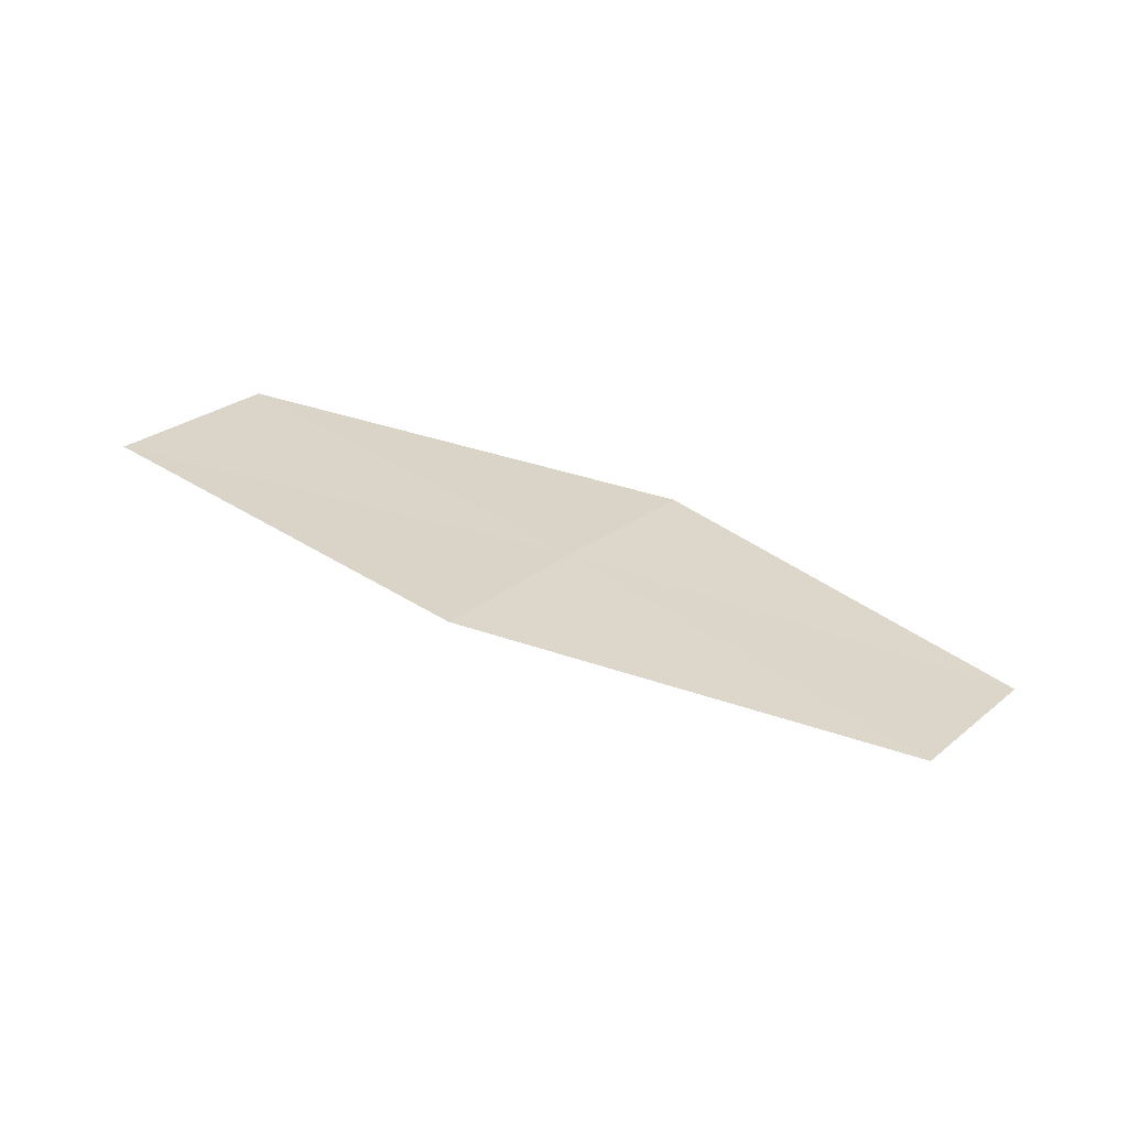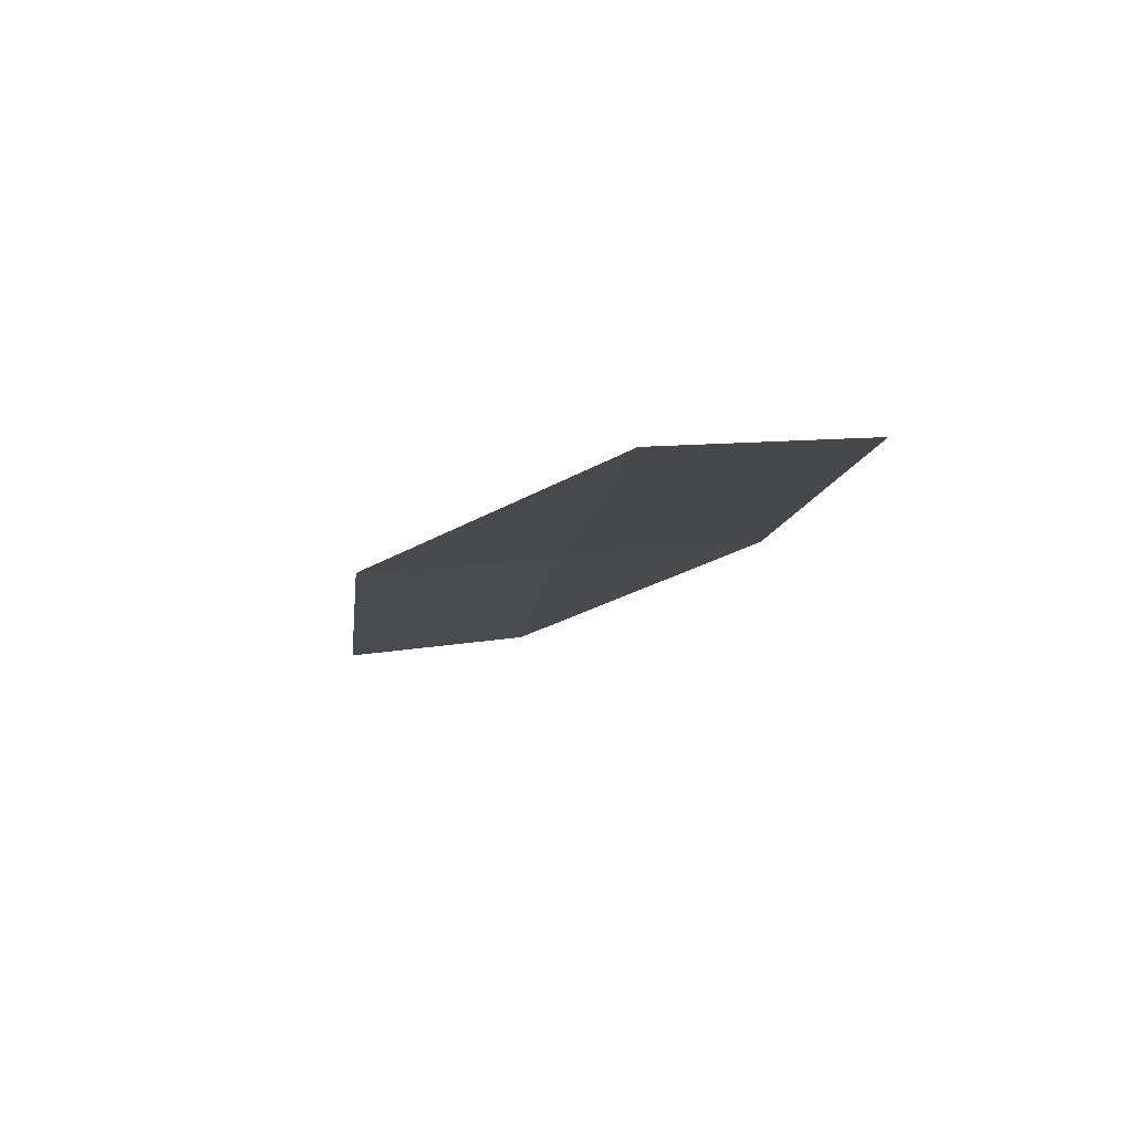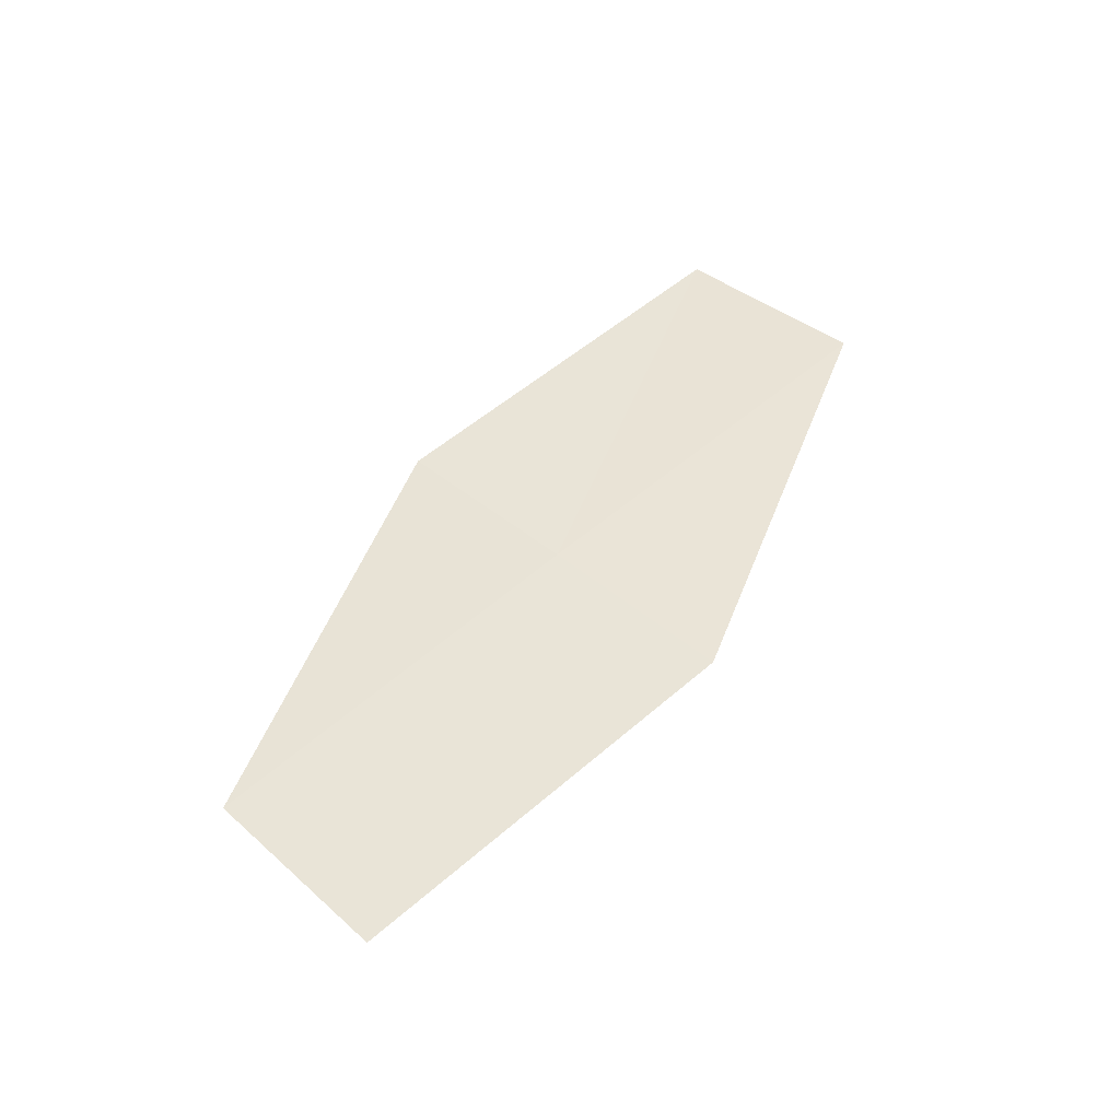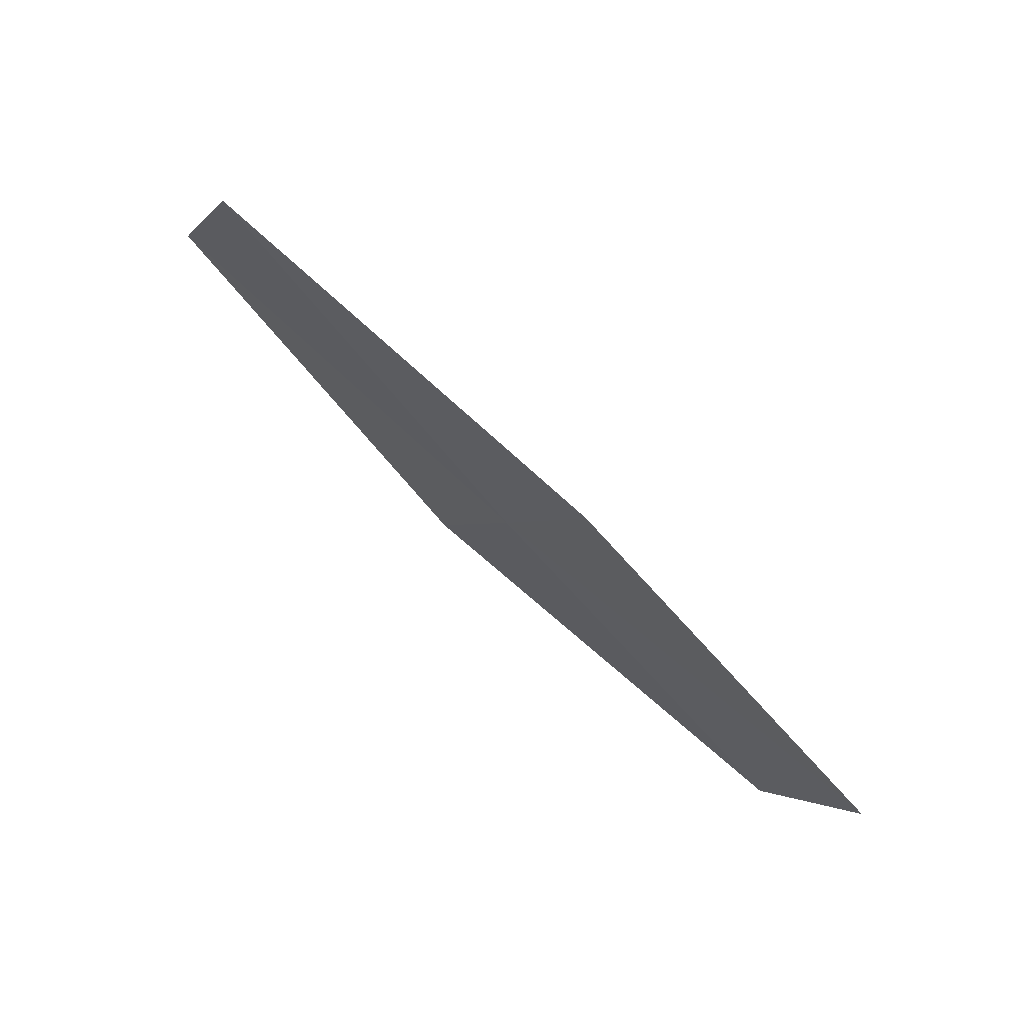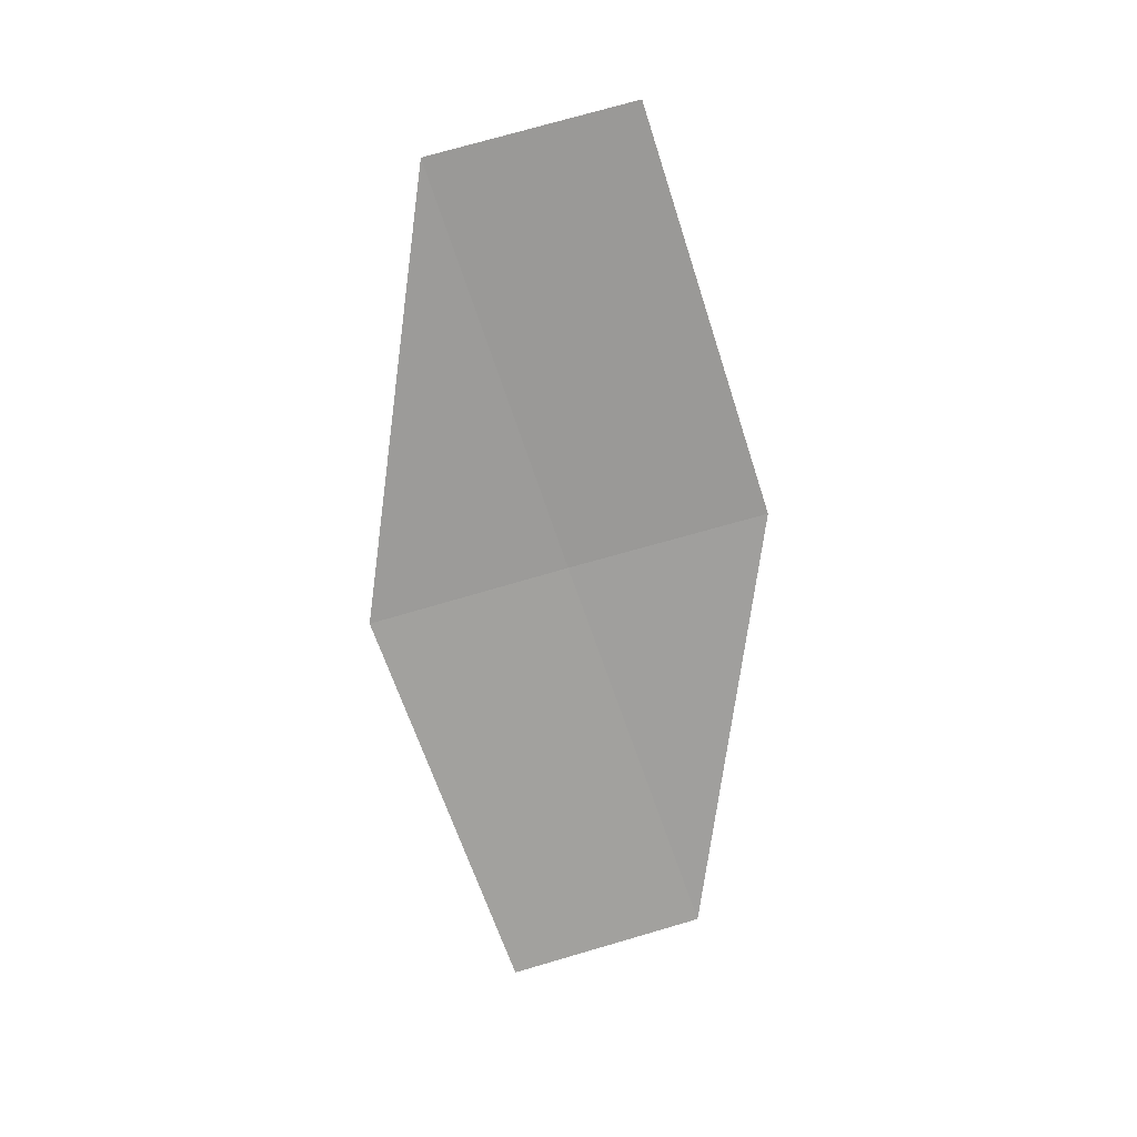
<metadata>
{"format":"obj","ext":"obj","renderer":"f3d","projection":"perspective","resolution":1024,"background":"white","views":[{"elev":26.1,"azim":4.3,"up":"+Z"},{"elev":-1.2,"azim":-130.2,"up":"+Z"},{"elev":37.4,"azim":105.7,"up":"+Z"},{"elev":67.7,"azim":53.5,"up":"+Y"},{"elev":-58.2,"azim":-103.3,"up":"+Z"}]}
</metadata>
<code>
v 13.38 -14.78 17.04
v 13.62 -14.33 16.99
v 12.48 -14.22 17.23
v 12.24 -14.69 17.25
v 13.13 -15.23 17.08
v 14.48 -14.9 16.77
v 14.23 -15.34 16.82
f 1 2 3
f 1 3 4
f 1 4 5
f 1 6 2
f 1 7 6
f 1 5 7

</code>
